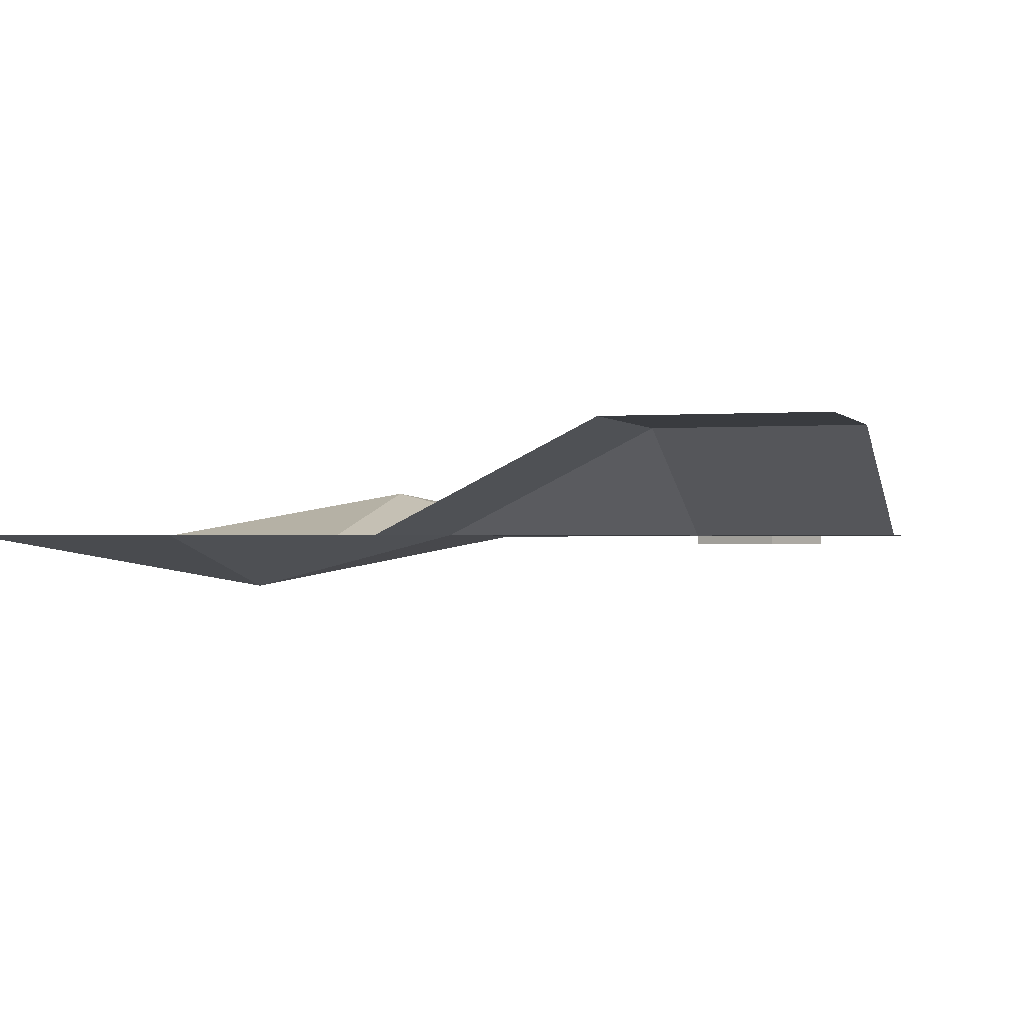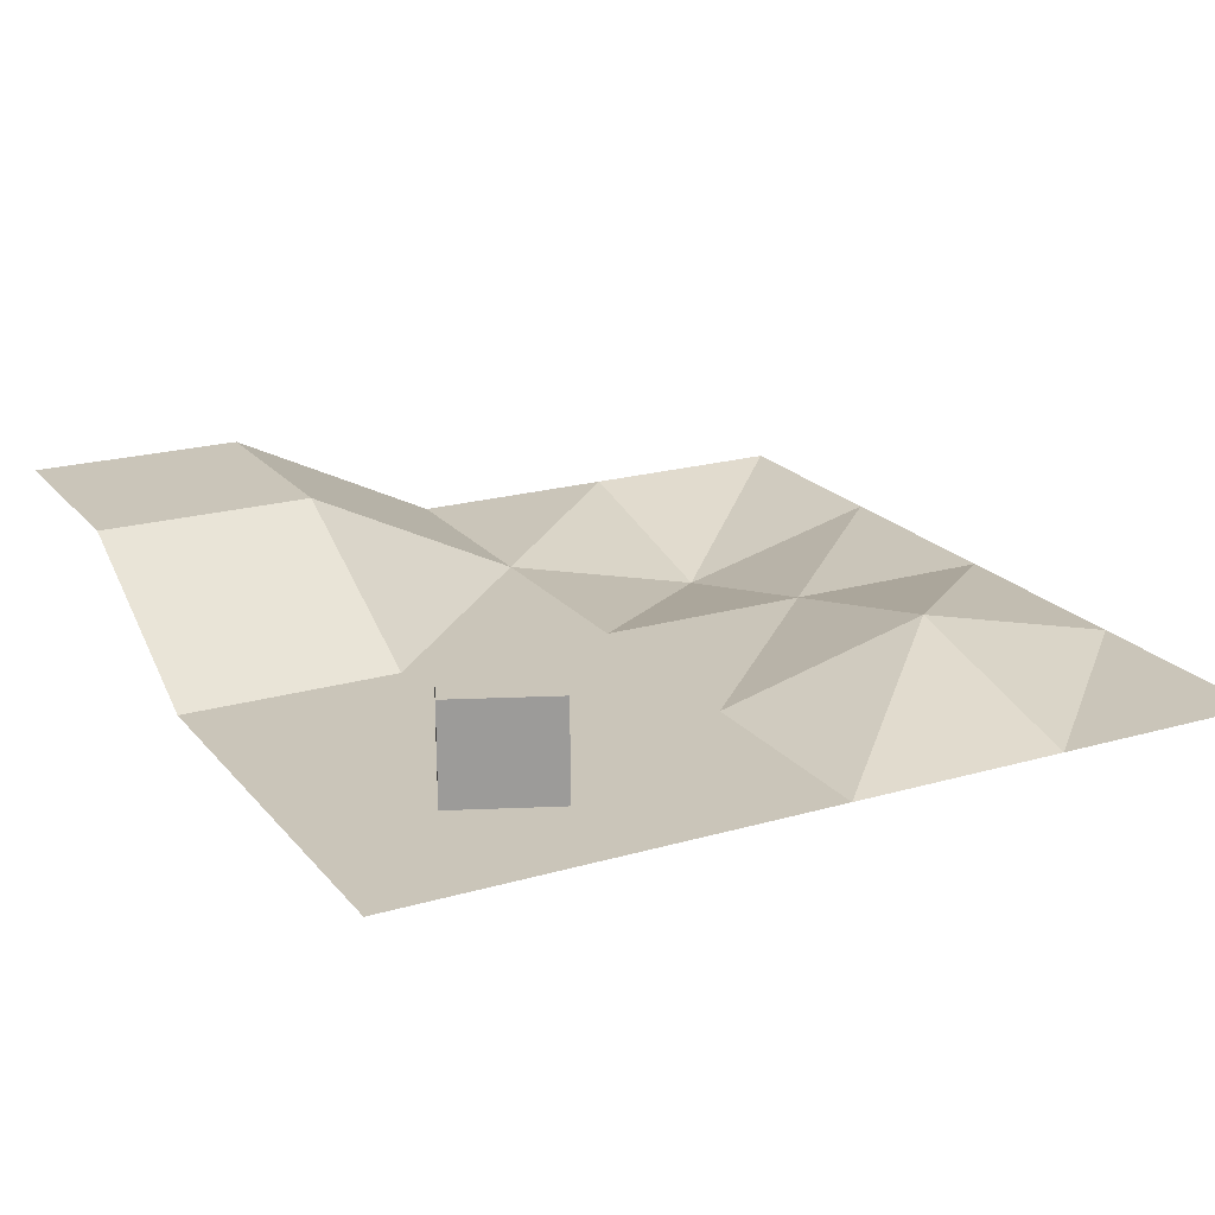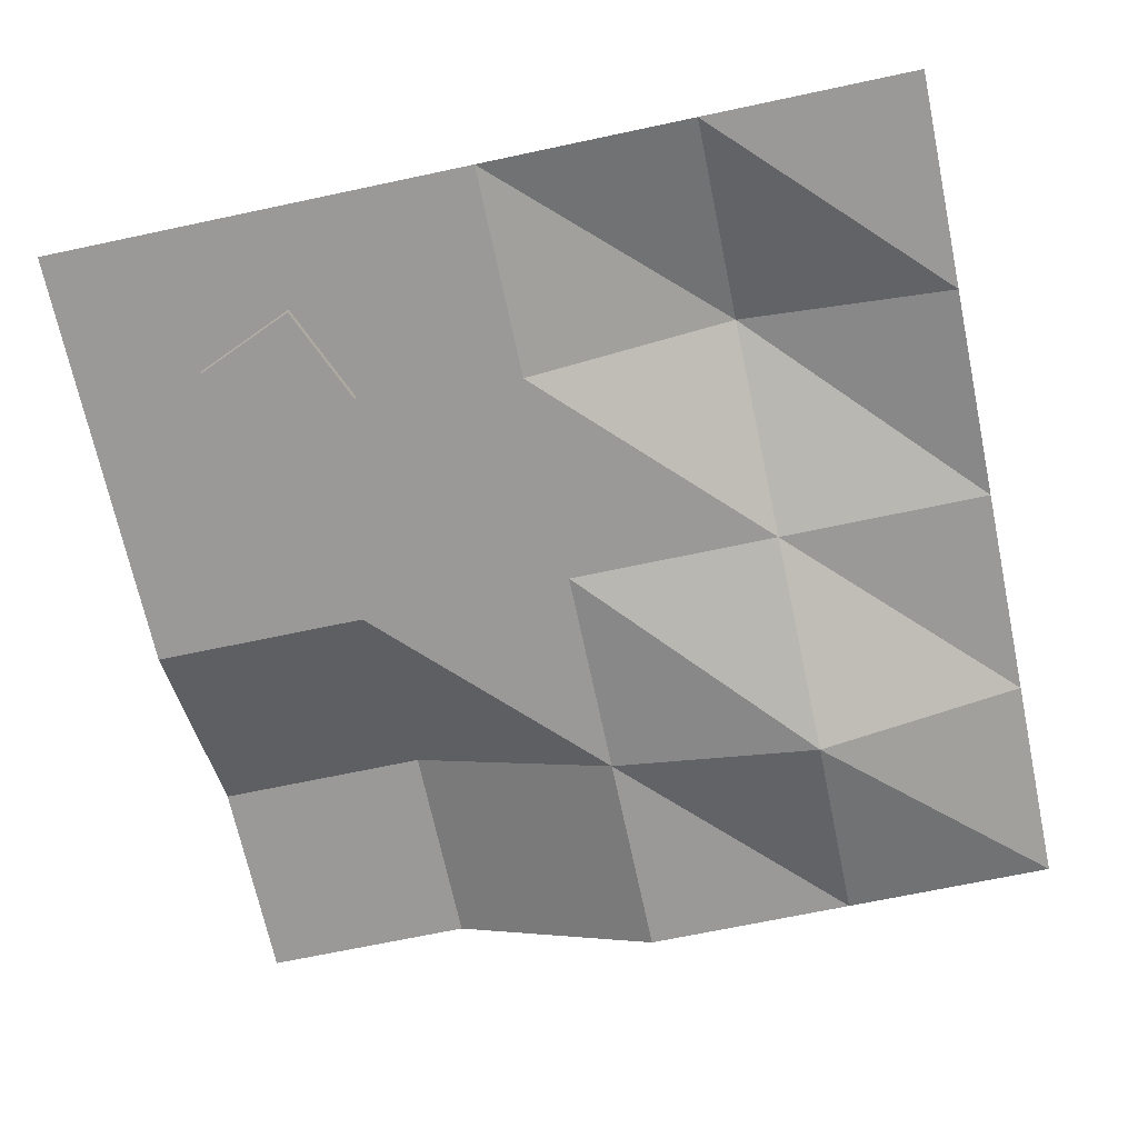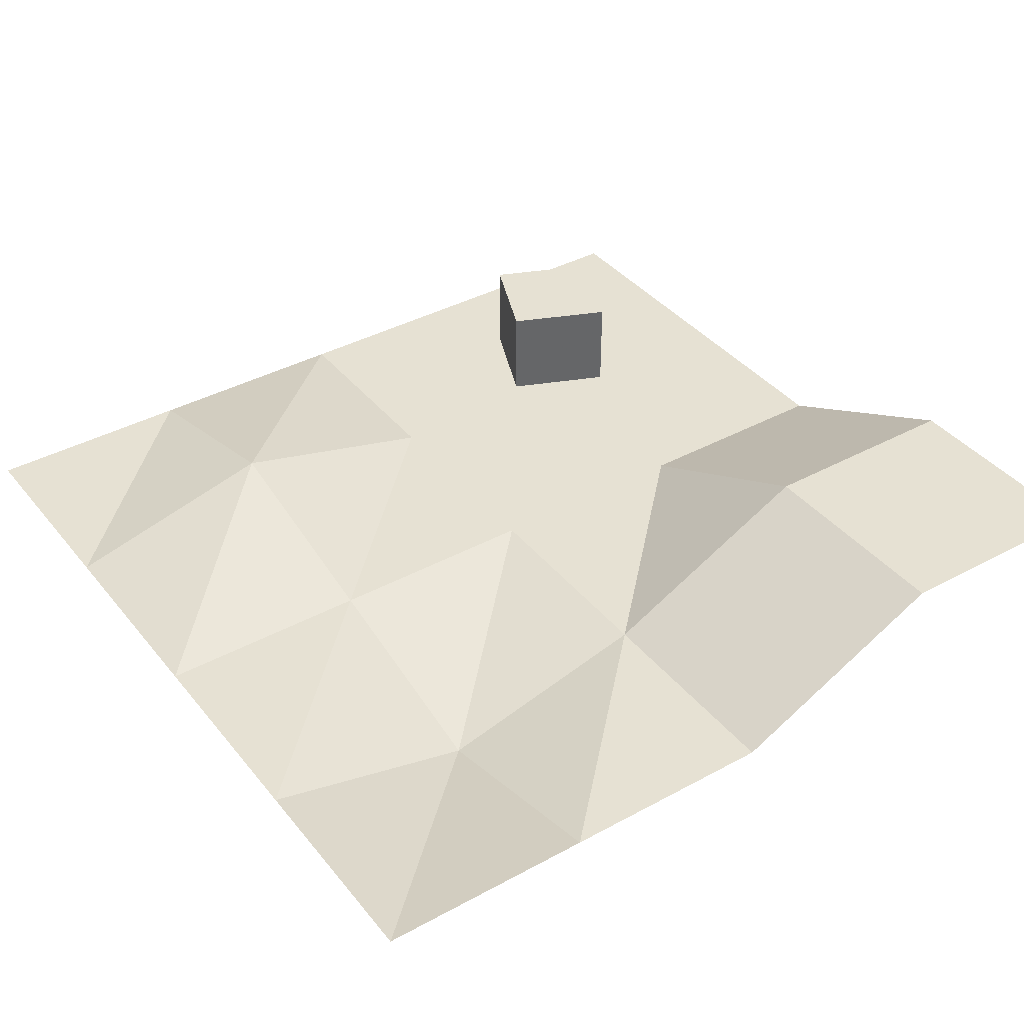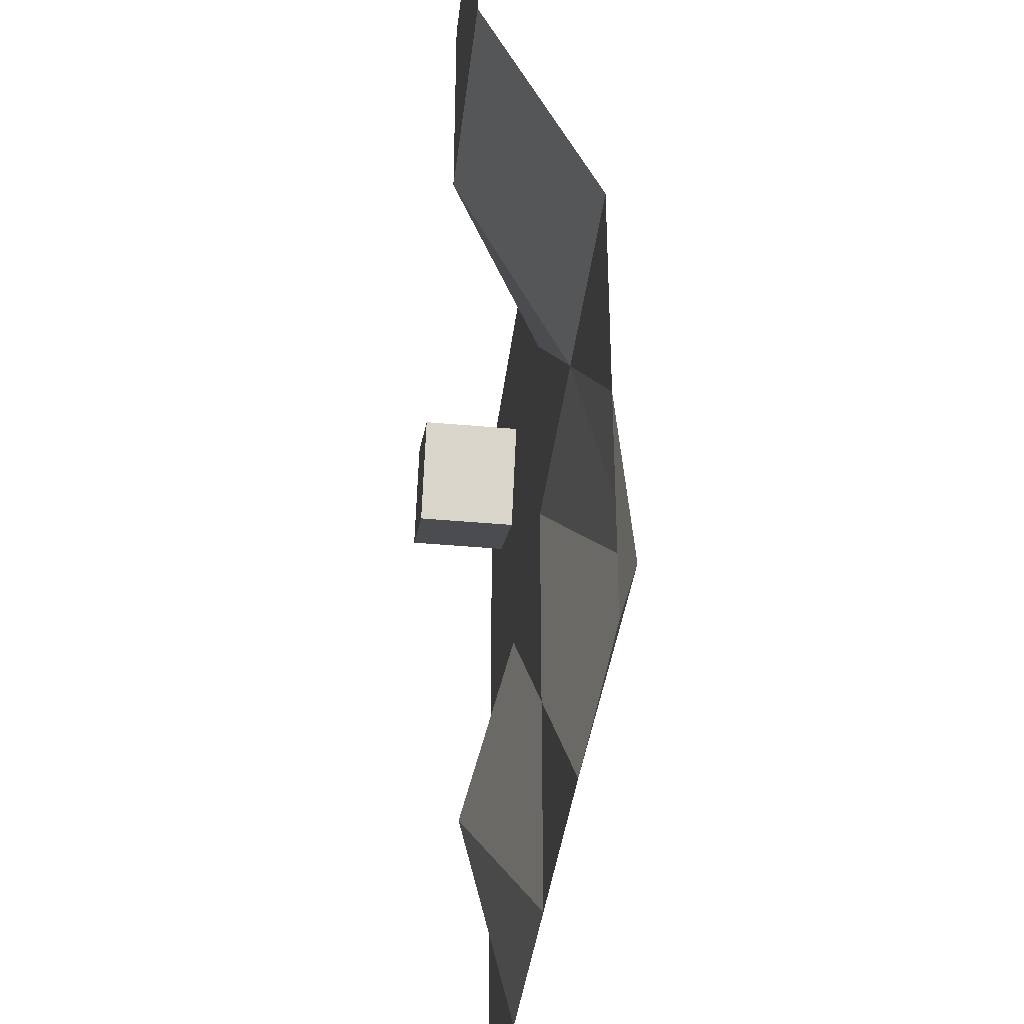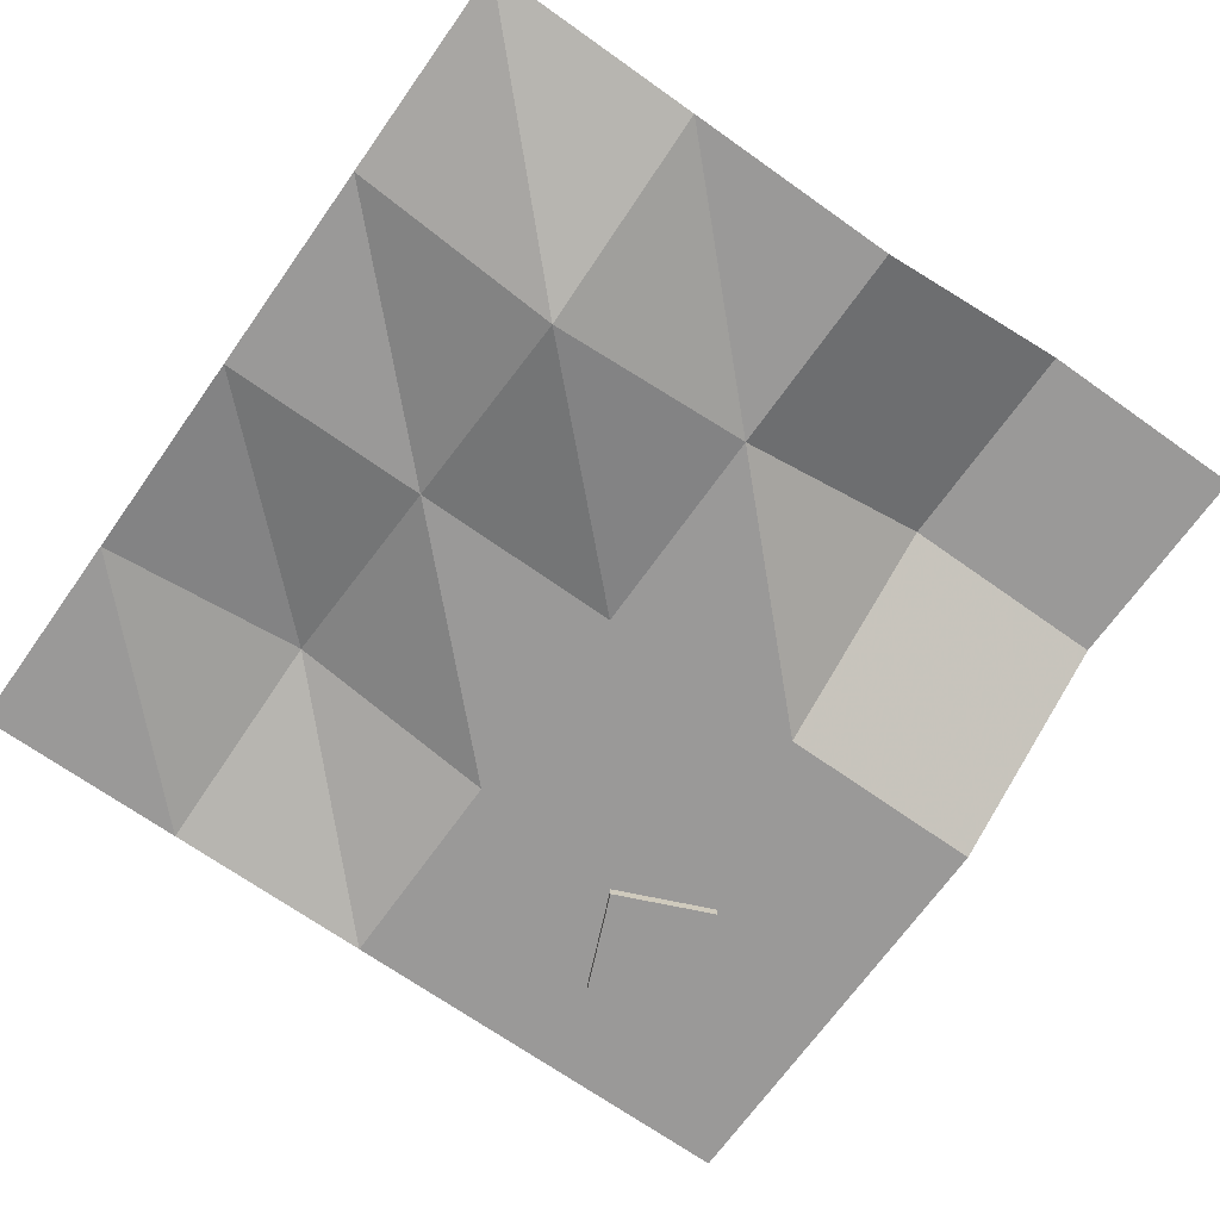
<metadata>
{"format":"obj","ext":"obj","renderer":"f3d","projection":"perspective","resolution":1024,"background":"white","views":[{"elev":-0.8,"azim":-72.7,"up":"+Y"},{"elev":20.6,"azim":62.3,"up":"+Y"},{"elev":-68.9,"azim":102.0,"up":"+Y"},{"elev":38.8,"azim":-124.4,"up":"+Y"},{"elev":-38.1,"azim":-96.7,"up":"+Z"},{"elev":-69.1,"azim":-125.4,"up":"+Y"}]}
</metadata>
<code>
o Cube_Cube.003
v 6.136 -0.1884 3.854
v 6.136 1.812 3.854
v 5.348 -0.1884 5.692
v 5.348 1.812 5.692
v 4.298 -0.1884 3.066
v 4.298 1.812 3.066
v 3.51 -0.1884 4.904
v 3.51 1.812 4.904
f 1 2 4 3
f 3 4 8 7
f 7 8 6 5
f 5 6 2 1
f 3 7 5 1
f 8 4 2 6
o terrain_Plane.003
v -8 2 8
v 8 0 8
v -8 0 -8
v 8 0 -8
v -8 0 -4
v -8 0 1e-06
v -8 2 4
v -4 2 8
v 1e-06 0 8
v 4 0 8
v 8 0 4
v 8 0 -1e-06
v 8 0 -4
v 4 0 -8
v -1e-06 0 -8
v -4 0 -8
v -4 2 4
v -4 0 0
v -4 -1 -4
v 0 0 4
v 0 0 0
v -0 0 -4
v 4 0 4
v 4 0 -0
v 4 1 -4
f 21 22 33
f 27 11 13
f 30 24 27
f 33 23 30
f 16 15 9
f 25 14 15
f 26 13 14
f 17 25 16
f 28 26 25
f 29 27 26
f 18 28 17
f 31 29 28
f 32 30 29
f 10 31 18
f 19 32 31
f 20 33 32
f 21 12 22
f 27 24 11
f 30 23 24
f 33 22 23
f 16 25 15
f 25 26 14
f 26 27 13
f 17 28 25
f 28 29 26
f 29 30 27
f 18 31 28
f 31 32 29
f 32 33 30
f 10 19 31
f 19 20 32
f 20 21 33

</code>
